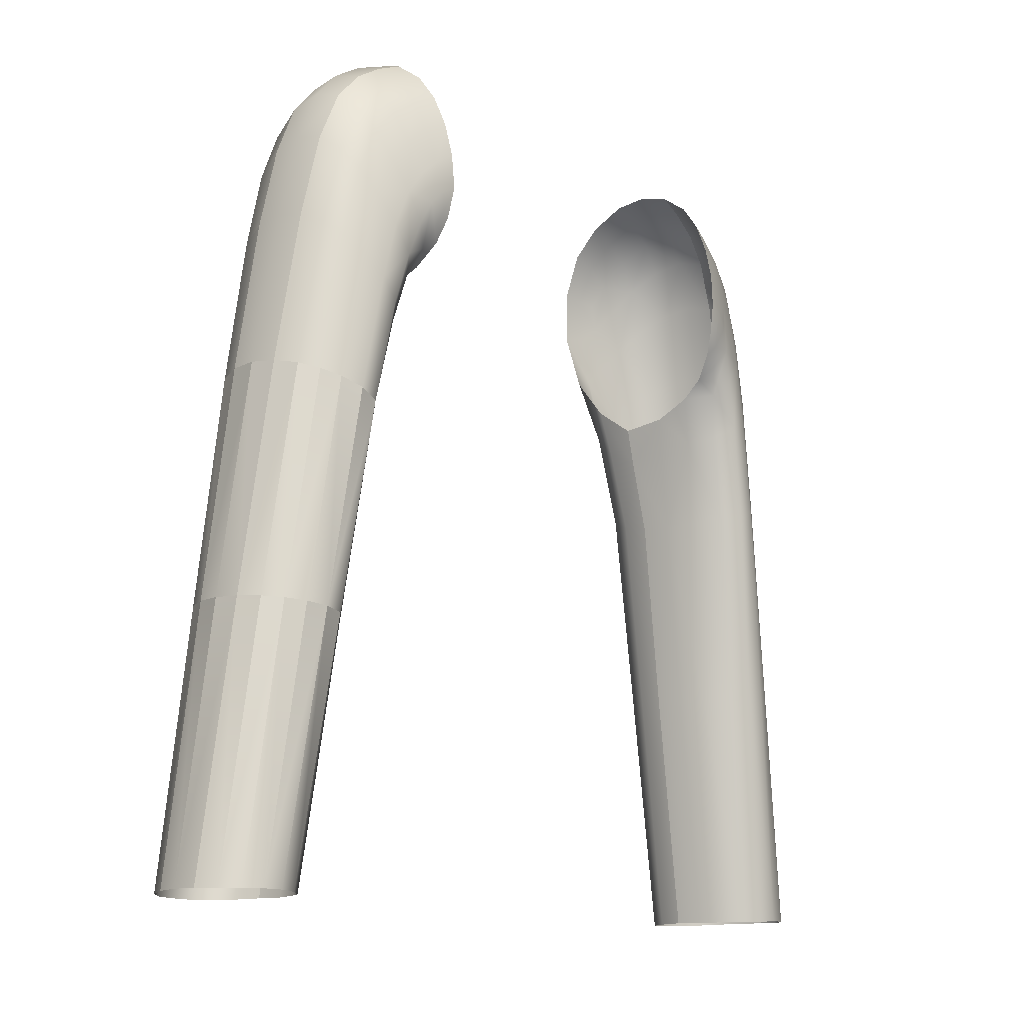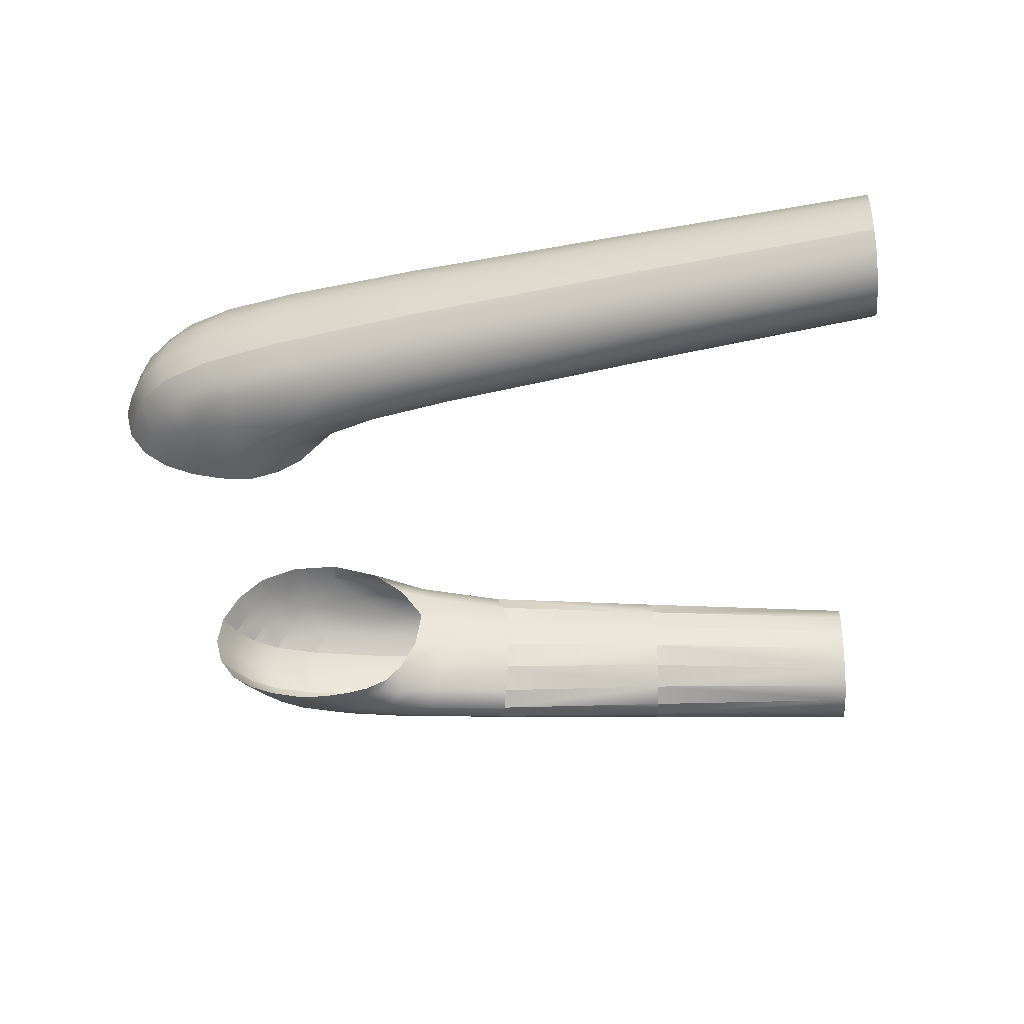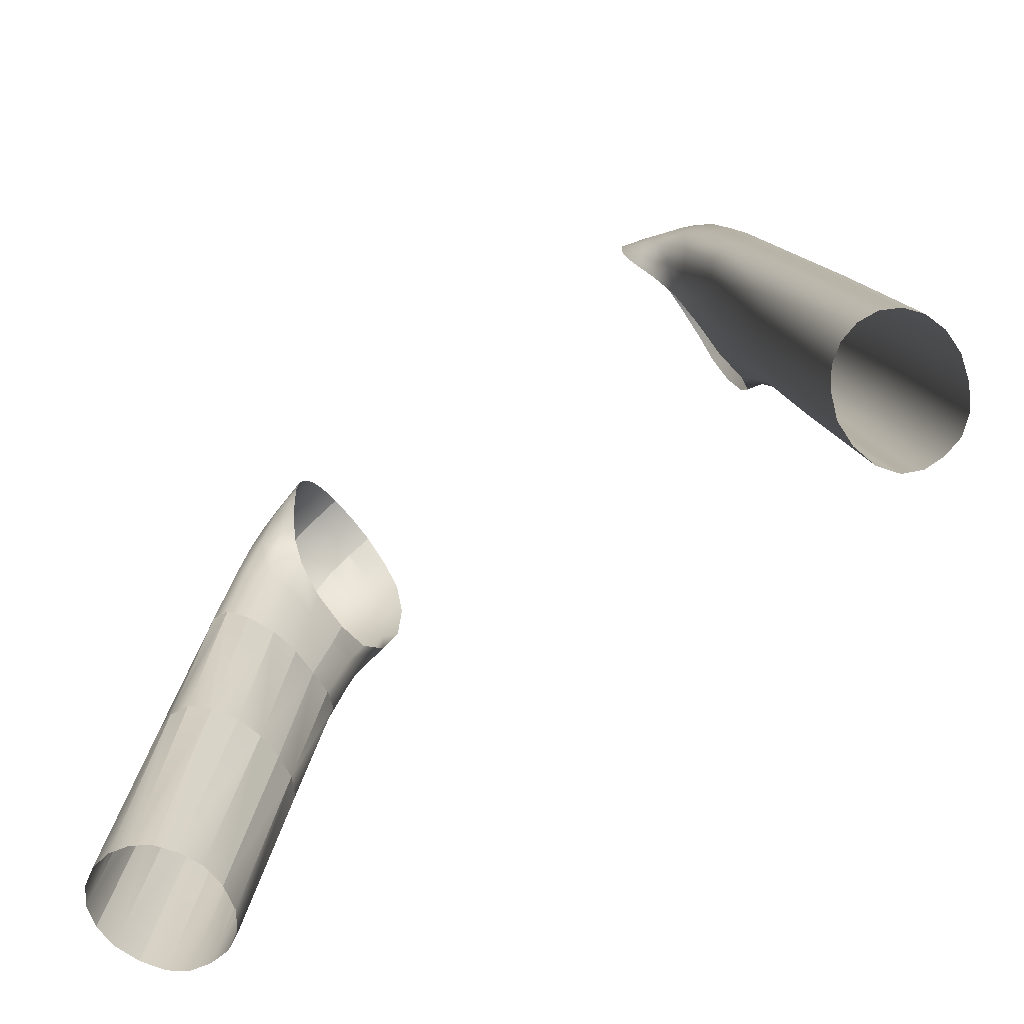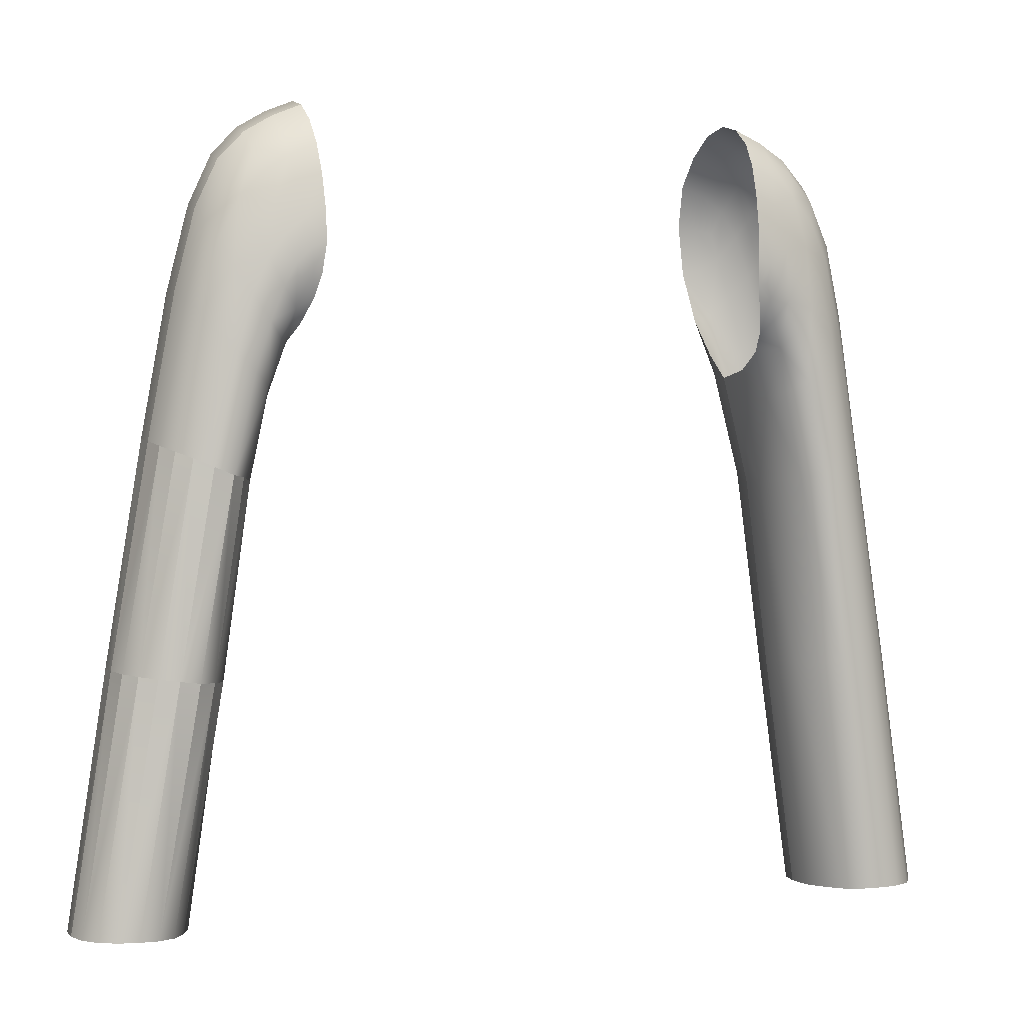
<metadata>
{"format":"obj","ext":"obj","renderer":"f3d","projection":"perspective","resolution":1024,"background":"white","views":[{"elev":-12.3,"azim":127.0,"up":"+Y"},{"elev":-36.0,"azim":-84.7,"up":"+Z"},{"elev":-72.7,"azim":-143.2,"up":"+Y"},{"elev":1.0,"azim":158.5,"up":"+Y"}]}
</metadata>
<code>
g 8_sleeveslong
o object_1
v 6.553 19.03 -2.956
v 6.591 19 -4.478
v 6.388 17.89 -1.6
v 7.825 17.92 -2.888
v 7.923 17.91 -4.381
v 7.331 16.82 -1.676
v 6.506 15.94 -1.112
v 8.804 14.78 -2.772
v 8.144 14.13 -1.699
v 7.181 13.29 -1.343
v 8.933 14.74 -4.197
v 6.669 12.38 -2.05
v 7.739 5.415 -2.287
v 8.458 5.522 -1.58
v 9.489 5.636 -1.739
v 10.25 5.684 -2.646
v 10.44 5.639 -3.928
v 6.087 15.83 -0.9294
v 5.882 19.29 -4.512
v 5.785 18.15 -1.531
v 6.473 13.59 -1.826
v 5.847 19.35 -2.961
v 7.29 18.58 -4.44
v 6.915 17.49 -1.657
v 7.232 18.59 -2.946
v 6.487 18.57 -2.18
v 6.583 19.19 -3.746
v 6.357 17.01 -1.213
v 8.465 16.72 -4.309
v 7.723 15.76 -1.678
v 8.331 16.73 -2.832
v 7.632 17.45 -2.182
v 7.908 18.1 -3.675
v 6.94 16.24 -1.336
v 6.81 14.71 -1.178
v 9.558 11.12 -4.038
v 8.696 10.96 -1.713
v 9.421 11.19 -2.693
v 7.7 10.64 -1.495
v 8.541 14.51 -2.13
v 8.931 14.87 -3.508
v 7.669 13.69 -1.454
v 6.835 12.91 -1.514
v 7.129 10.3 -2.212
v 11.39 -0.6695 -3.819
v 10.38 -0.7388 -1.737
v 11.15 -0.685 -2.589
v 9.358 -0.7631 -1.623
v 8.593 -0.7579 -2.305
v 8.003 5.463 -1.808
v 8.993 5.586 -1.57
v 9.921 5.674 -2.096
v 10.44 5.67 -3.289
v 5.883 19.48 -3.762
v 5.817 18.87 -2.158
v 5.875 17.1 -1.095
v 6.337 14.51 -1.189
v 7.281 18.78 -3.721
v 7.125 18.14 -2.212
v 6.734 16.92 -1.38
v 8.446 16.89 -3.61
v 8.095 16.32 -2.137
v 7.266 15.18 -1.381
v 7.346 10.52 -1.713
v 9.57 11.19 -3.369
v 9.126 11.11 -2.107
v 8.225 10.81 -1.515
v 8.922 -0.7649 -1.834
v 11.37 -0.6677 -3.215
v 10.8 -0.7134 -2.055
v 9.868 -0.754 -1.607
v 7.129 10.3 -2.212
v 7.129 10.3 -2.212
v 7.346 10.52 -1.713
v 7.346 10.52 -1.713
v 7.7 10.64 -1.495
v 7.7 10.64 -1.495
v 8.225 10.81 -1.515
v 8.225 10.81 -1.515
v 8.696 10.96 -1.713
v 8.696 10.96 -1.713
v 9.126 11.11 -2.107
v 9.126 11.11 -2.107
v 9.421 11.19 -2.693
v 9.57 11.19 -3.369
v 9.57 11.19 -3.369
v 9.558 11.12 -4.038
v 7.739 5.415 -2.287
v 8.003 5.463 -1.808
v 7.739 5.415 -2.287
v 8.458 5.522 -1.58
v 8.993 5.586 -1.57
v 8.458 5.522 -1.58
v 8.003 5.463 -1.808
v 9.489 5.636 -1.739
v 9.921 5.674 -2.096
v 9.489 5.636 -1.739
v 8.993 5.586 -1.57
v 10.25 5.684 -2.646
v 10.44 5.67 -3.289
v 9.921 5.674 -2.096
v 10.44 5.639 -3.928
v 10.44 5.67 -3.289
v 6.553 19.03 -2.956
v 7.232 18.59 -2.946
v 6.553 19.03 -2.956
v 5.847 19.35 -2.961
v 7.825 17.92 -2.888
v 8.331 16.73 -2.832
v 7.825 17.92 -2.888
v 7.232 18.59 -2.946
v 8.804 14.78 -2.772
v 9.421 11.19 -2.693
v 8.804 14.78 -2.772
v 8.331 16.73 -2.832
v 7.041 10.14 -2.914
v 6.628 11.99 -2.822
v 6.628 11.99 -2.822
v 6.409 12.91 -2.807
v 8.456 -0.7417 -2.93
v 7.626 5.372 -2.922
v 7.626 5.372 -2.922
v 7.041 10.14 -2.914
v 10.25 5.684 -2.646
v 11.15 -0.685 -2.589
v 10.25 5.684 -2.646
v 9.421 11.19 -2.693
f 1 27 58 25
f 104 105 59 26
f 106 26 55 107
f 1 22 54 27
f 2 23 58 27
f 2 27 54 19
f 3 26 59 24
f 3 24 60 28
f 3 28 56 20
f 3 20 55 26
f 4 33 61 31
f 108 109 62 32
f 110 32 59 111
f 4 25 58 33
f 5 29 61 33
f 5 33 58 23
f 6 32 62 30
f 6 30 63 34
f 6 34 60 24
f 6 24 59 32
f 7 18 56 28
f 7 28 60 34
f 7 34 63 35
f 7 35 57 18
f 8 41 65 38
f 112 113 66 40
f 114 40 62 115
f 8 31 61 41
f 9 40 66 37
f 9 37 67 42
f 9 42 63 30
f 9 30 62 40
f 10 43 57 35
f 10 35 63 42
f 10 42 67 39
f 10 39 64 43
f 11 36 65 41
f 11 41 61 29
f 12 44 116 117
f 12 118 119 21
f 12 21 57 43
f 12 43 64 44
f 88 89 68 49
f 90 49 120 121
f 13 122 123 72
f 13 73 74 50
f 14 50 75 76
f 14 77 78 51
f 91 92 71 48
f 93 48 68 94
f 95 96 70 46
f 97 46 71 98
f 15 51 79 80
f 15 81 82 52
f 99 100 69 47
f 124 125 70 101
f 126 52 83 127
f 16 84 85 53
f 102 45 69 103
f 17 53 86 87
g 8_sleeveslong
o object_2
v 6.194 16.41 -5.987
v 6.466 17.93 -5.484
v 6.591 19 -4.478
v 7.048 15.47 -5.852
v 7.923 17.91 -4.381
v 7.652 16.89 -5.344
v 6.017 15.19 -6.041
v 6.365 14.27 -5.713
v 8.57 14.12 -5.187
v 7.786 13.2 -5.729
v 8.933 14.74 -4.197
v 6.93 12.44 -5.304
v 6.61 12.06 -3.778
v 7.636 5.339 -3.617
v 9.989 5.56 -4.911
v 9.092 5.452 -5.355
v 8.142 5.352 -4.896
v 10.44 5.639 -3.928
v 5.796 15.1 -5.998
v 5.882 19.29 -4.512
v 6.154 13.93 -5.359
v 5.813 18.23 -5.583
v 5.742 16.68 -6.076
v 6.415 13.08 -3.867
v 7.29 18.58 -4.44
v 7.091 17.5 -5.409
v 6.642 16.02 -5.916
v 6.077 15.69 -6.098
v 6.361 17.23 -5.774
v 6.554 18.54 -5.076
v 8.465 16.72 -4.309
v 8.154 15.84 -5.266
v 7.436 14.59 -5.796
v 6.701 14.78 -5.931
v 7.379 16.21 -5.611
v 7.836 17.46 -4.966
v 6.168 14.78 -5.91
v 6.672 13.58 -5.502
v 9.558 11.12 -4.038
v 9.133 10.86 -5.055
v 8.321 10.51 -5.609
v 7.49 10.26 -5.149
v 8.811 14.46 -4.778
v 8.231 13.71 -5.487
v 7.35 12.76 -5.735
v 6.745 12.32 -4.606
v 6.628 11.99 -2.822
v 7.03 10.1 -3.676
v 11.39 -0.6695 -3.819
v 10.93 -0.6775 -4.746
v 10.02 -0.6877 -5.049
v 9.08 -0.7305 -4.631
v 8.5 -0.7458 -3.592
v 7.626 5.372 -2.922
v 7.788 5.32 -4.296
v 10.29 5.599 -4.491
v 9.579 5.511 -5.195
v 8.584 5.387 -5.287
v 5.771 17.49 -5.888
v 5.858 18.85 -5.139
v 6.409 12.91 -2.807
v 6.34 13.51 -4.761
v 5.941 14.5 -5.773
v 5.716 15.85 -6.129
v 6.87 16.78 -5.677
v 7.234 18.11 -5.019
v 6.413 15.33 -6.026
v 7.829 15.26 -5.546
v 8.373 16.33 -4.879
v 7.001 13.96 -5.832
v 7.157 10.16 -4.447
v 8.773 10.71 -5.369
v 9.406 11 -4.627
v 7.843 10.31 -5.59
v 7.041 10.14 -2.914
v 8.758 -0.7364 -4.187
v 10.51 -0.679 -4.99
v 11.24 -0.6778 -4.348
v 9.51 -0.7119 -4.922
v 8.456 -0.7417 -2.93
v 7.157 10.16 -4.447
v 7.03 10.1 -3.676
v 7.03 10.1 -3.676
v 7.041 10.14 -2.914
v 9.406 11 -4.627
v 9.133 10.86 -5.055
v 9.133 10.86 -5.055
v 8.773 10.71 -5.369
v 8.773 10.71 -5.369
v 8.321 10.51 -5.609
v 8.321 10.51 -5.609
v 7.843 10.31 -5.59
v 7.843 10.31 -5.59
v 7.49 10.26 -5.149
v 7.49 10.26 -5.149
v 7.157 10.16 -4.447
v 9.558 11.12 -4.038
v 9.406 11 -4.627
v 7.636 5.339 -3.617
v 7.626 5.372 -2.922
v 7.636 5.339 -3.617
v 7.788 5.32 -4.296
v 9.989 5.56 -4.911
v 9.579 5.511 -5.195
v 9.989 5.56 -4.911
v 10.29 5.599 -4.491
v 9.092 5.452 -5.355
v 8.584 5.387 -5.287
v 9.092 5.452 -5.355
v 9.579 5.511 -5.195
v 8.142 5.352 -4.896
v 7.788 5.32 -4.296
v 8.142 5.352 -4.896
v 8.584 5.387 -5.287
v 10.44 5.639 -3.928
v 10.29 5.599 -4.491
f 128 156 186 150
f 128 150 191 155
f 128 155 194 154
f 128 154 192 156
f 129 156 192 153
f 129 153 193 157
f 129 157 187 149
f 129 149 186 156
f 130 157 193 152
f 130 147 187 157
f 131 162 192 154
f 131 154 194 161
f 131 161 197 160
f 131 160 195 162
f 132 163 196 158
f 132 152 193 163
f 133 162 195 159
f 133 159 196 163
f 133 163 193 153
f 133 153 192 162
f 134 146 190 164
f 134 164 194 155
f 134 155 191 146
f 135 148 189 165
f 135 165 197 161
f 135 161 194 164
f 135 164 190 148
f 136 171 199 167
f 136 167 200 170
f 136 170 196 159
f 136 159 195 171
f 137 171 195 160
f 137 160 197 172
f 137 172 201 168
f 137 168 199 171
f 138 170 200 166
f 138 158 196 170
f 139 173 198 169
f 139 169 201 172
f 139 172 197 165
f 139 165 189 173
f 140 151 188 174
f 140 174 202 175
f 140 175 198 173
f 140 173 189 151
f 141 182 208 209
f 141 210 211 181
f 226 227 207 180
f 228 180 203 229
f 230 231 204 177
f 232 177 205 233
f 142 183 212 213
f 142 214 215 184
f 143 184 216 217
f 143 218 219 185
f 234 235 206 178
f 236 178 204 237
f 238 239 203 179
f 240 179 206 241
f 144 185 220 221
f 144 222 223 182
f 242 243 205 176
f 145 224 225 183
g 8_sleeveslong
o object_3
v -6.194 16.41 -5.987
v -6.466 17.93 -5.484
v -6.591 19 -4.478
v -7.048 15.47 -5.852
v -7.923 17.91 -4.381
v -7.652 16.89 -5.344
v -6.017 15.19 -6.041
v -6.365 14.27 -5.713
v -8.57 14.12 -5.187
v -7.786 13.2 -5.729
v -8.933 14.74 -4.197
v -6.93 12.44 -5.304
v -6.61 12.06 -3.778
v -7.636 5.339 -3.617
v -9.989 5.56 -4.911
v -9.092 5.452 -5.355
v -8.142 5.352 -4.896
v -10.44 5.639 -3.928
v -5.796 15.1 -5.998
v -5.882 19.29 -4.512
v -6.154 13.93 -5.359
v -5.813 18.23 -5.583
v -5.742 16.68 -6.076
v -6.415 13.08 -3.867
v -7.29 18.58 -4.44
v -7.091 17.5 -5.409
v -6.642 16.02 -5.916
v -6.077 15.69 -6.098
v -6.361 17.23 -5.774
v -6.554 18.54 -5.076
v -8.465 16.72 -4.309
v -8.154 15.84 -5.266
v -7.436 14.59 -5.796
v -6.701 14.78 -5.931
v -7.379 16.21 -5.611
v -7.836 17.46 -4.966
v -6.168 14.78 -5.91
v -6.672 13.58 -5.502
v -9.558 11.12 -4.038
v -9.133 10.86 -5.055
v -8.321 10.51 -5.609
v -7.49 10.26 -5.149
v -8.811 14.46 -4.778
v -8.231 13.71 -5.487
v -7.35 12.76 -5.735
v -6.745 12.32 -4.606
v -6.628 11.99 -2.822
v -7.03 10.1 -3.676
v -11.39 -0.6695 -3.819
v -10.93 -0.6775 -4.746
v -10.02 -0.6877 -5.049
v -9.08 -0.7305 -4.631
v -8.5 -0.7458 -3.592
v -7.626 5.372 -2.922
v -7.788 5.32 -4.296
v -10.29 5.599 -4.491
v -9.579 5.511 -5.195
v -8.584 5.387 -5.287
v -5.771 17.49 -5.888
v -5.858 18.85 -5.139
v -6.409 12.91 -2.807
v -6.34 13.51 -4.761
v -5.941 14.5 -5.773
v -5.716 15.85 -6.129
v -6.87 16.78 -5.677
v -7.234 18.11 -5.019
v -6.413 15.33 -6.026
v -7.829 15.26 -5.546
v -8.373 16.33 -4.879
v -7.001 13.96 -5.832
v -7.157 10.16 -4.447
v -8.773 10.71 -5.369
v -9.406 11 -4.627
v -7.843 10.31 -5.59
v -7.041 10.14 -2.914
v -8.758 -0.7364 -4.187
v -10.51 -0.679 -4.99
v -11.24 -0.6778 -4.348
v -9.51 -0.7119 -4.922
v -8.456 -0.7417 -2.93
f 272 244 266 302
f 266 244 271 307
f 271 244 270 310
f 270 244 272 308
f 269 308 272 245
f 273 309 269 245
f 265 303 273 245
f 272 302 265 245
f 268 309 273 246
f 273 303 263 246
f 270 308 278 247
f 277 310 270 247
f 276 313 277 247
f 278 311 276 247
f 274 312 279 248
f 279 309 268 248
f 275 311 278 249
f 279 312 275 249
f 269 309 279 249
f 278 308 269 249
f 280 306 262 250
f 271 310 280 250
f 262 307 271 250
f 281 305 264 251
f 277 313 281 251
f 280 310 277 251
f 264 306 280 251
f 283 315 287 252
f 286 316 283 252
f 275 312 286 252
f 287 311 275 252
f 276 311 287 253
f 288 313 276 253
f 284 317 288 253
f 287 315 284 253
f 282 316 286 254
f 286 312 274 254
f 285 314 289 255
f 288 317 285 255
f 281 313 288 255
f 289 305 281 255
f 290 304 267 256
f 291 318 290 256
f 289 314 291 256
f 267 305 289 256
f 291 314 298 257
f 297 318 291 257
f 296 323 297 257
f 298 319 296 257
f 293 320 300 258
f 299 321 293 258
f 283 316 299 258
f 300 315 283 258
f 284 315 300 259
f 301 317 284 259
f 294 322 301 259
f 300 320 294 259
f 295 319 298 260
f 301 322 295 260
f 285 317 301 260
f 298 314 285 260
f 292 321 299 261
f 299 316 282 261
g 8_sleeveslong
o object_4
v -6.553 19.03 -2.956
v -6.591 19 -4.478
v -6.388 17.89 -1.6
v -7.825 17.92 -2.888
v -7.923 17.91 -4.381
v -7.331 16.82 -1.676
v -6.506 15.94 -1.112
v -8.804 14.78 -2.772
v -8.144 14.13 -1.699
v -7.181 13.29 -1.343
v -8.933 14.74 -4.197
v -6.669 12.38 -2.05
v -7.739 5.415 -2.287
v -8.458 5.522 -1.58
v -9.489 5.636 -1.739
v -10.25 5.684 -2.646
v -10.44 5.639 -3.928
v -6.087 15.83 -0.9294
v -5.882 19.29 -4.512
v -5.785 18.15 -1.531
v -6.473 13.59 -1.826
v -5.847 19.35 -2.961
v -7.29 18.58 -4.44
v -6.915 17.49 -1.657
v -7.232 18.59 -2.946
v -6.487 18.57 -2.18
v -6.583 19.19 -3.746
v -6.357 17.01 -1.213
v -8.465 16.72 -4.309
v -7.723 15.76 -1.678
v -8.331 16.73 -2.832
v -7.632 17.45 -2.182
v -7.908 18.1 -3.675
v -6.94 16.24 -1.336
v -6.81 14.71 -1.178
v -9.558 11.12 -4.038
v -8.696 10.96 -1.713
v -9.421 11.19 -2.693
v -7.7 10.64 -1.495
v -8.541 14.51 -2.13
v -8.931 14.87 -3.508
v -7.669 13.69 -1.454
v -6.835 12.91 -1.514
v -6.628 11.99 -2.822
v -7.129 10.3 -2.212
v -11.39 -0.6695 -3.819
v -10.38 -0.7388 -1.737
v -11.15 -0.685 -2.589
v -9.358 -0.7631 -1.623
v -8.593 -0.7579 -2.305
v -7.626 5.372 -2.922
v -8.003 5.463 -1.808
v -8.993 5.586 -1.57
v -9.921 5.674 -2.096
v -10.44 5.67 -3.289
v -5.883 19.48 -3.762
v -5.817 18.87 -2.158
v -5.875 17.1 -1.095
v -6.409 12.91 -2.807
v -6.337 14.51 -1.189
v -7.281 18.78 -3.721
v -7.125 18.14 -2.212
v -6.734 16.92 -1.38
v -8.446 16.89 -3.61
v -8.095 16.32 -2.137
v -7.266 15.18 -1.381
v -7.346 10.52 -1.713
v -9.57 11.19 -3.369
v -9.126 11.11 -2.107
v -8.225 10.81 -1.515
v -7.041 10.14 -2.914
v -8.922 -0.7649 -1.834
v -11.37 -0.6677 -3.215
v -10.8 -0.7134 -2.055
v -9.868 -0.754 -1.607
v -8.456 -0.7417 -2.93
f 350 324 348 384
f 348 324 349 385
f 349 324 345 380
f 345 324 350 379
f 350 384 346 325
f 342 379 350 325
f 347 385 349 326
f 351 386 347 326
f 343 381 351 326
f 349 380 343 326
f 354 387 356 327
f 355 388 354 327
f 348 385 355 327
f 356 384 348 327
f 356 387 352 328
f 346 384 356 328
f 353 388 355 329
f 357 389 353 329
f 347 386 357 329
f 355 385 347 329
f 351 381 341 330
f 357 386 351 330
f 358 389 357 330
f 341 383 358 330
f 361 391 364 331
f 363 392 361 331
f 354 388 363 331
f 364 387 354 331
f 360 392 363 332
f 365 393 360 332
f 353 389 365 332
f 363 388 353 332
f 358 383 366 333
f 365 389 358 333
f 362 393 365 333
f 366 390 362 333
f 364 391 359 334
f 352 387 364 334
f 367 394 368 335
f 344 382 367 335
f 366 383 344 335
f 368 390 366 335
f 373 395 375 336
f 374 399 373 336
f 368 394 374 336
f 375 390 368 336
f 362 390 375 337
f 376 393 362 337
f 372 398 376 337
f 375 395 372 337
f 370 397 377 338
f 376 398 370 338
f 360 393 376 338
f 377 392 360 338
f 371 396 378 339
f 377 397 371 339
f 361 392 377 339
f 378 391 361 339
f 378 396 369 340
f 359 391 378 340

</code>
